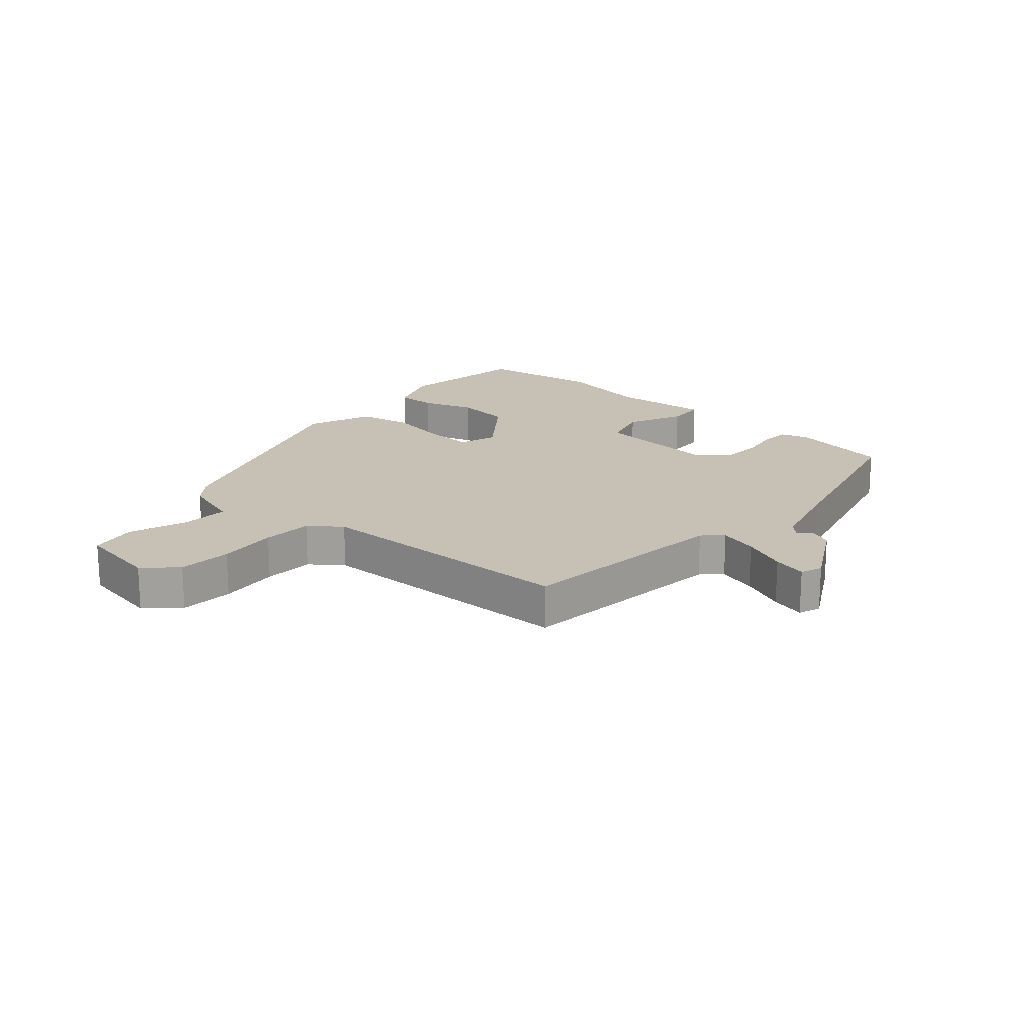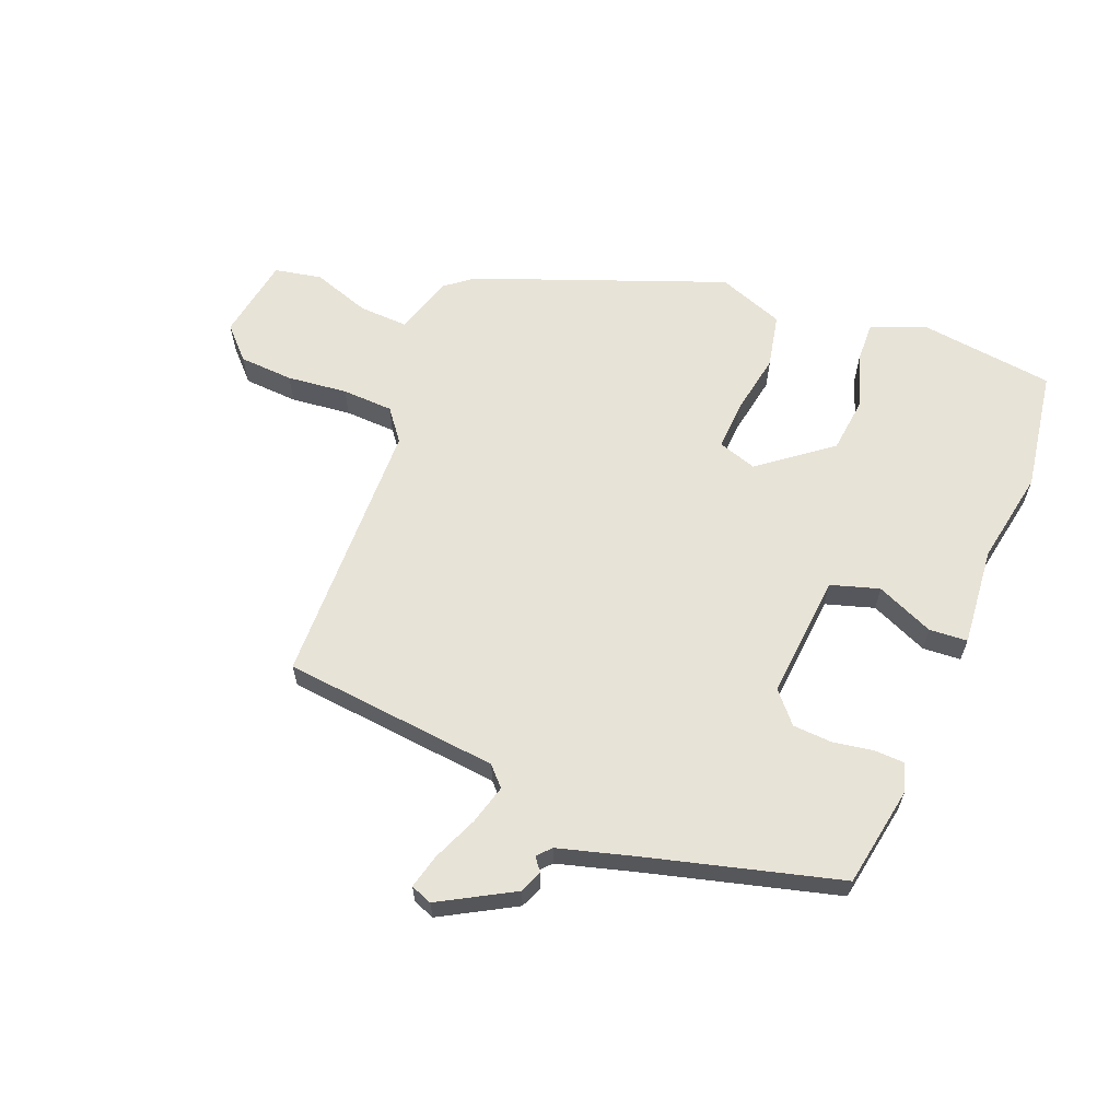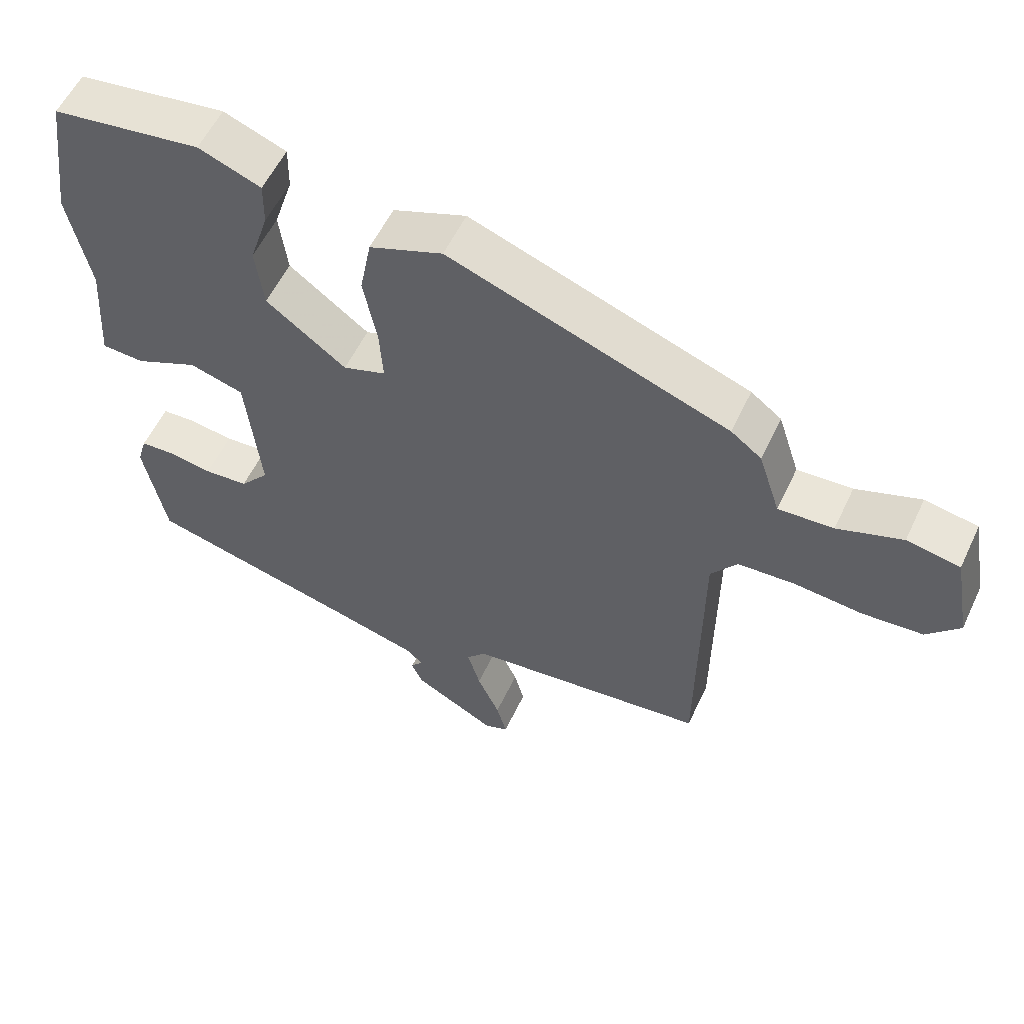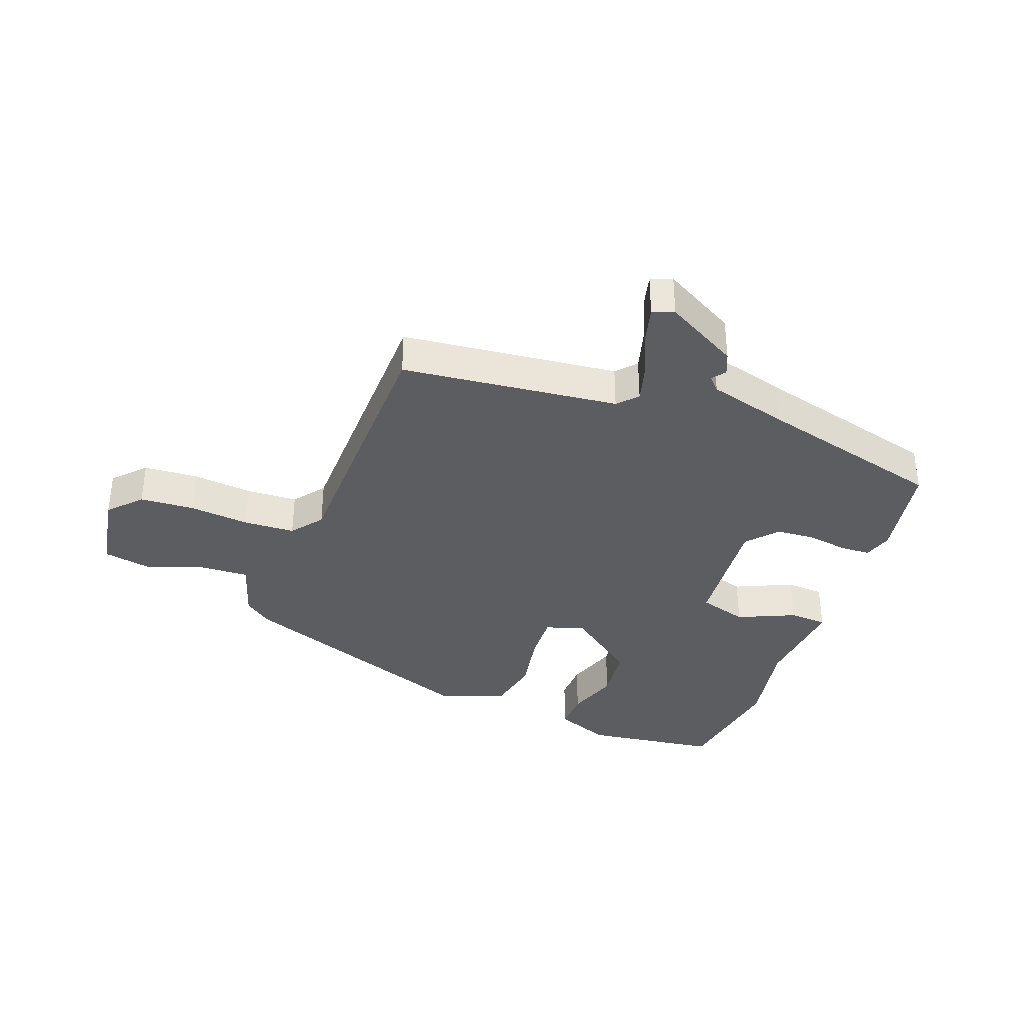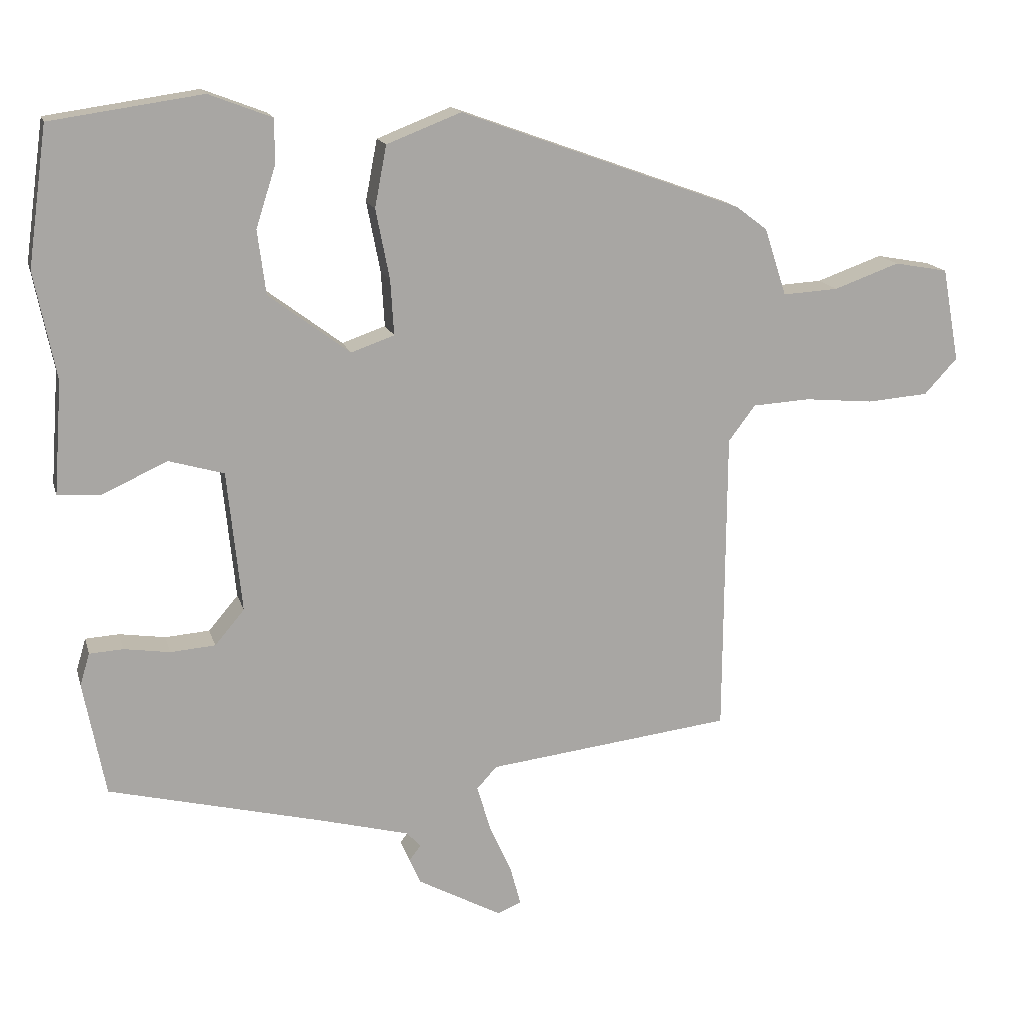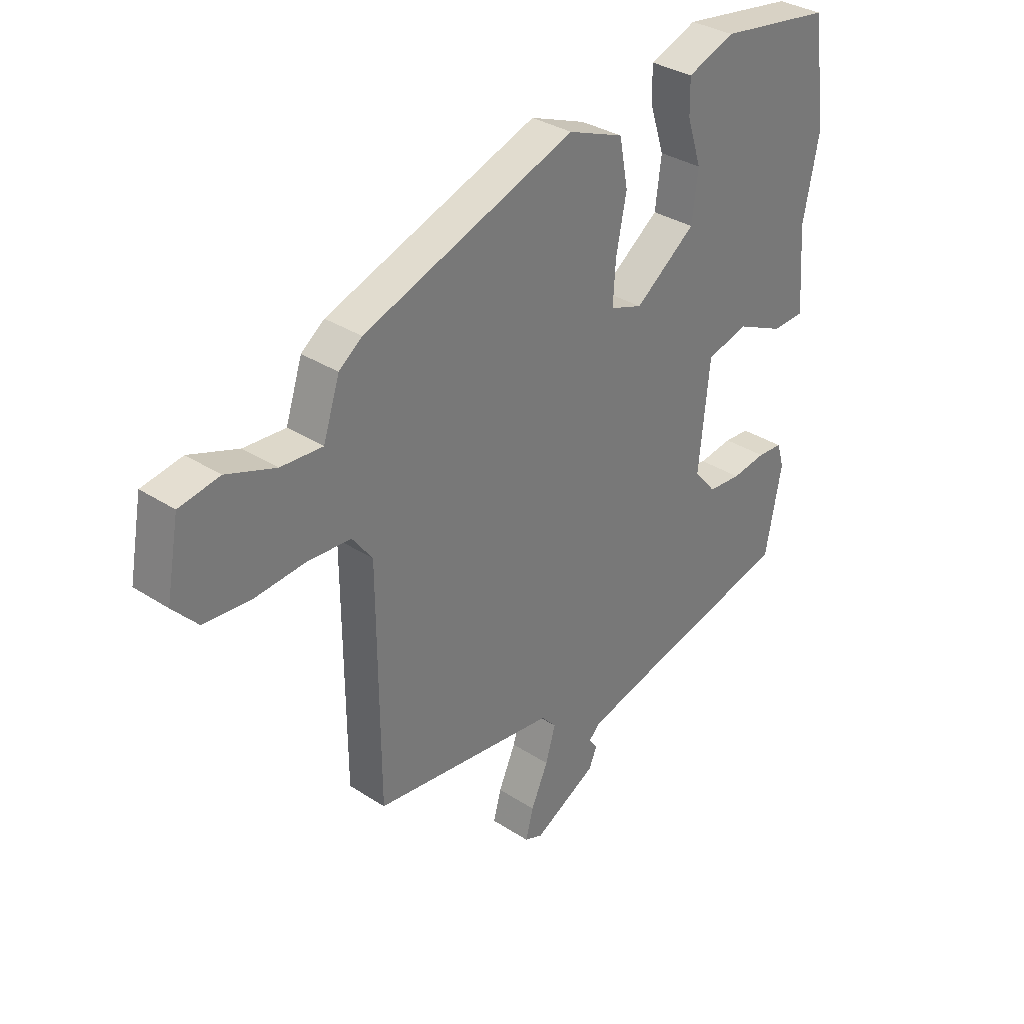
<metadata>
{"format":"obj","ext":"obj","renderer":"f3d","projection":"perspective","resolution":1024,"background":"white","views":[{"elev":18.6,"azim":130.7,"up":"+Y"},{"elev":62.4,"azim":-159.2,"up":"+Y"},{"elev":56.5,"azim":25.1,"up":"+Z"},{"elev":-36.0,"azim":159.0,"up":"+Y"},{"elev":15.5,"azim":-13.9,"up":"+Z"},{"elev":33.2,"azim":131.8,"up":"+Z"}]}
</metadata>
<code>
v -0.526 0.07 0.313
v -0.498 0.07 0.514
v -0.278 0.07 0.546
v -0.186 0.07 0.511
v -0.187 0.07 0.445
v -0.215 0.07 0.358
v -0.203 0.07 0.265
v -0.085 0.07 0.177
v -0.022 0.07 0.199
v -0.027 0.07 0.279
v -0.047 0.07 0.381
v -0.03 0.07 0.47
v 0.078 0.07 0.512
v 0.489 0.07 0.364
v 0.534 0.07 0.33
v 0.566 0.07 0.232
v 0.647 0.07 0.237
v 0.742 0.07 0.271
v 0.82 0.07 0.257
v 0.845 0.07 0.121
v 0.797 0.07 0.069
v 0.708 0.07 0.062
v 0.608 0.07 0.071
v 0.524 0.07 0.066
v 0.485 0.07 0.014
v 0.482 0.07 -0.43
v 0.126 0.07 -0.473
v 0.097 0.07 -0.505
v 0.116 0.07 -0.57
v 0.149 0.07 -0.644
v 0.164 0.07 -0.7
v 0.129 0.07 -0.714
v 0.007 0.07 -0.648
v -0.009 0.07 -0.611
v 0.008 0.07 -0.589
v -0.013 0.07 -0.567
v -0.143 0.07 -0.533
v -0.455 0.07 -0.456
v -0.487 0.07 -0.29
v -0.473 0.07 -0.243
v -0.424 0.07 -0.24
v -0.357 0.07 -0.25
v -0.292 0.07 -0.245
v -0.249 0.07 -0.194
v -0.27 0.07 0.011
v -0.35 0.07 0.034
v -0.444 0.07 -0.009
v -0.507 0.07 -0.006
v -0.495 0.07 0.158
v -0.526 0 0.313
v -0.498 0 0.514
v -0.278 0 0.546
v -0.186 0 0.511
v -0.187 0 0.445
v -0.215 0 0.358
v -0.203 0 0.265
v -0.085 0 0.177
v -0.022 0 0.199
v -0.027 0 0.279
v -0.047 0 0.381
v -0.03 0 0.47
v 0.078 0 0.512
v 0.489 0 0.364
v 0.534 0 0.33
v 0.566 0 0.232
v 0.647 0 0.237
v 0.742 0 0.271
v 0.82 0 0.257
v 0.845 0 0.121
v 0.797 0 0.069
v 0.708 0 0.062
v 0.608 0 0.071
v 0.524 0 0.066
v 0.485 0 0.014
v 0.482 0 -0.43
v 0.126 0 -0.473
v 0.097 0 -0.505
v 0.116 0 -0.57
v 0.149 0 -0.644
v 0.164 0 -0.7
v 0.129 0 -0.714
v 0.007 0 -0.648
v -0.009 0 -0.611
v 0.008 0 -0.589
v -0.013 0 -0.567
v -0.143 0 -0.533
v -0.455 0 -0.456
v -0.487 0 -0.29
v -0.473 0 -0.243
v -0.424 0 -0.24
v -0.357 0 -0.25
v -0.292 0 -0.245
v -0.249 0 -0.194
v -0.27 0 0.011
v -0.35 0 0.034
v -0.444 0 -0.009
v -0.507 0 -0.006
v -0.495 0 0.158
f 46 47 48 49
f 1 2 3
f 49 1 3
f 46 49 3
f 45 46 3
f 44 45 3
f 40 41 42
f 39 40 42
f 38 39 42
f 37 38 42
f 36 37 42 43
f 35 36 43 44
f 33 34 35
f 32 33 35
f 31 32 35
f 30 31 35
f 29 30 35
f 28 29 35 44
f 25 26 27
f 25 27 28 44
f 21 22 23
f 20 21 23
f 19 20 23
f 18 19 23
f 17 18 23
f 16 17 23 24
f 16 24 25
f 15 16 25
f 14 15 25
f 13 14 25
f 12 13 25
f 11 12 25
f 10 11 25
f 3 4 5 6
f 3 6 7
f 44 3 7
f 9 10 25
f 8 9 25 44
f 7 8 44
f 98 97 96 95
f 52 51 50
f 52 50 98
f 52 98 95
f 52 95 94
f 52 94 93
f 91 90 89
f 91 89 88
f 91 88 87
f 91 87 86
f 92 91 86 85
f 93 92 85 84
f 84 83 82
f 84 82 81
f 84 81 80
f 84 80 79
f 84 79 78
f 93 84 78 77
f 76 75 74
f 93 77 76 74
f 72 71 70
f 72 70 69
f 72 69 68
f 72 68 67
f 72 67 66
f 73 72 66 65
f 74 73 65
f 74 65 64
f 74 64 63
f 74 63 62
f 74 62 61
f 74 61 60
f 74 60 59
f 55 54 53 52
f 56 55 52
f 56 52 93
f 74 59 58
f 93 74 58 57
f 93 57 56
f 1 50 51 2
f 2 51 52 3
f 3 52 53 4
f 4 53 54 5
f 5 54 55 6
f 6 55 56 7
f 7 56 57 8
f 8 57 58 9
f 9 58 59 10
f 10 59 60 11
f 11 60 61 12
f 12 61 62 13
f 13 62 63 14
f 14 63 64 15
f 15 64 65 16
f 16 65 66 17
f 17 66 67 18
f 18 67 68 19
f 19 68 69 20
f 20 69 70 21
f 21 70 71 22
f 22 71 72 23
f 23 72 73 24
f 24 73 74 25
f 25 74 75 26
f 26 75 76 27
f 27 76 77 28
f 28 77 78 29
f 29 78 79 30
f 30 79 80 31
f 31 80 81 32
f 32 81 82 33
f 33 82 83 34
f 34 83 84 35
f 35 84 85 36
f 36 85 86 37
f 37 86 87 38
f 38 87 88 39
f 39 88 89 40
f 40 89 90 41
f 41 90 91 42
f 42 91 92 43
f 43 92 93 44
f 44 93 94 45
f 45 94 95 46
f 46 95 96 47
f 47 96 97 48
f 48 97 98 49
f 49 98 50 1

</code>
